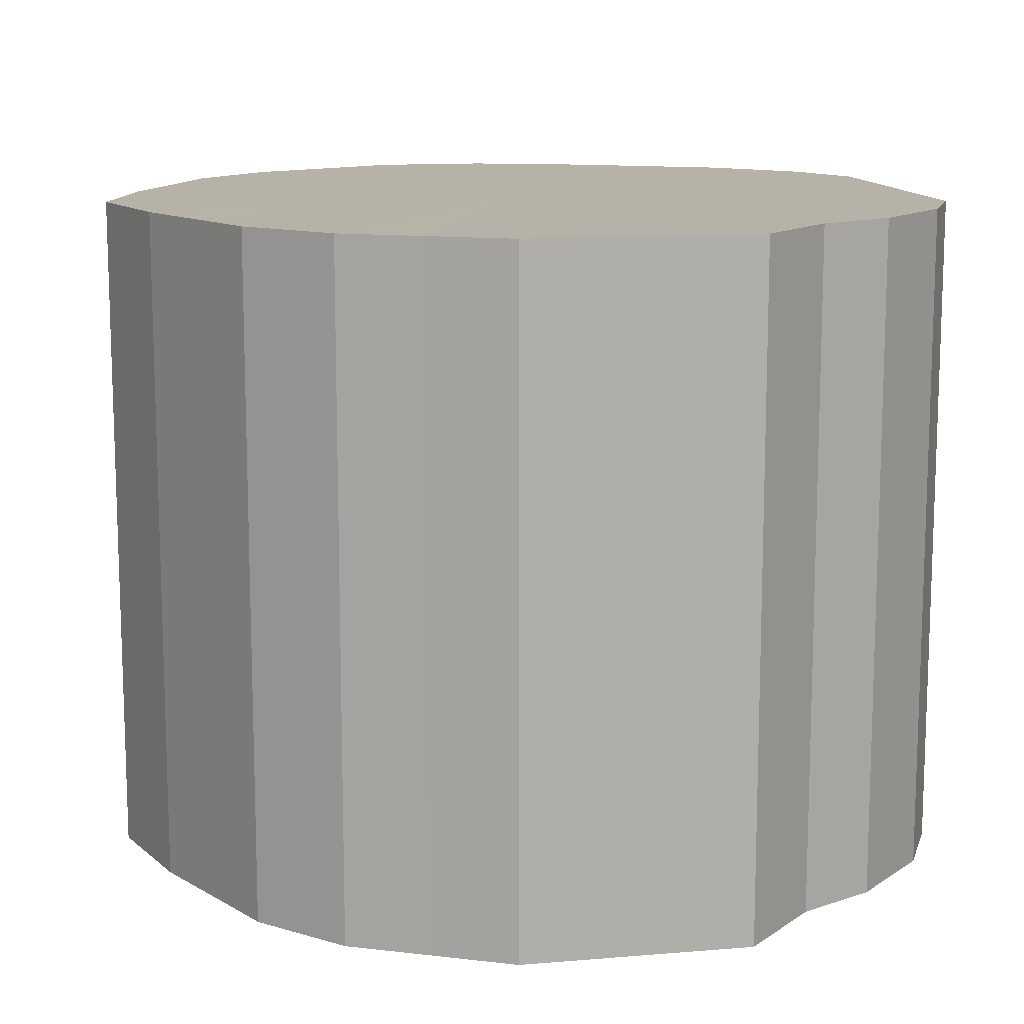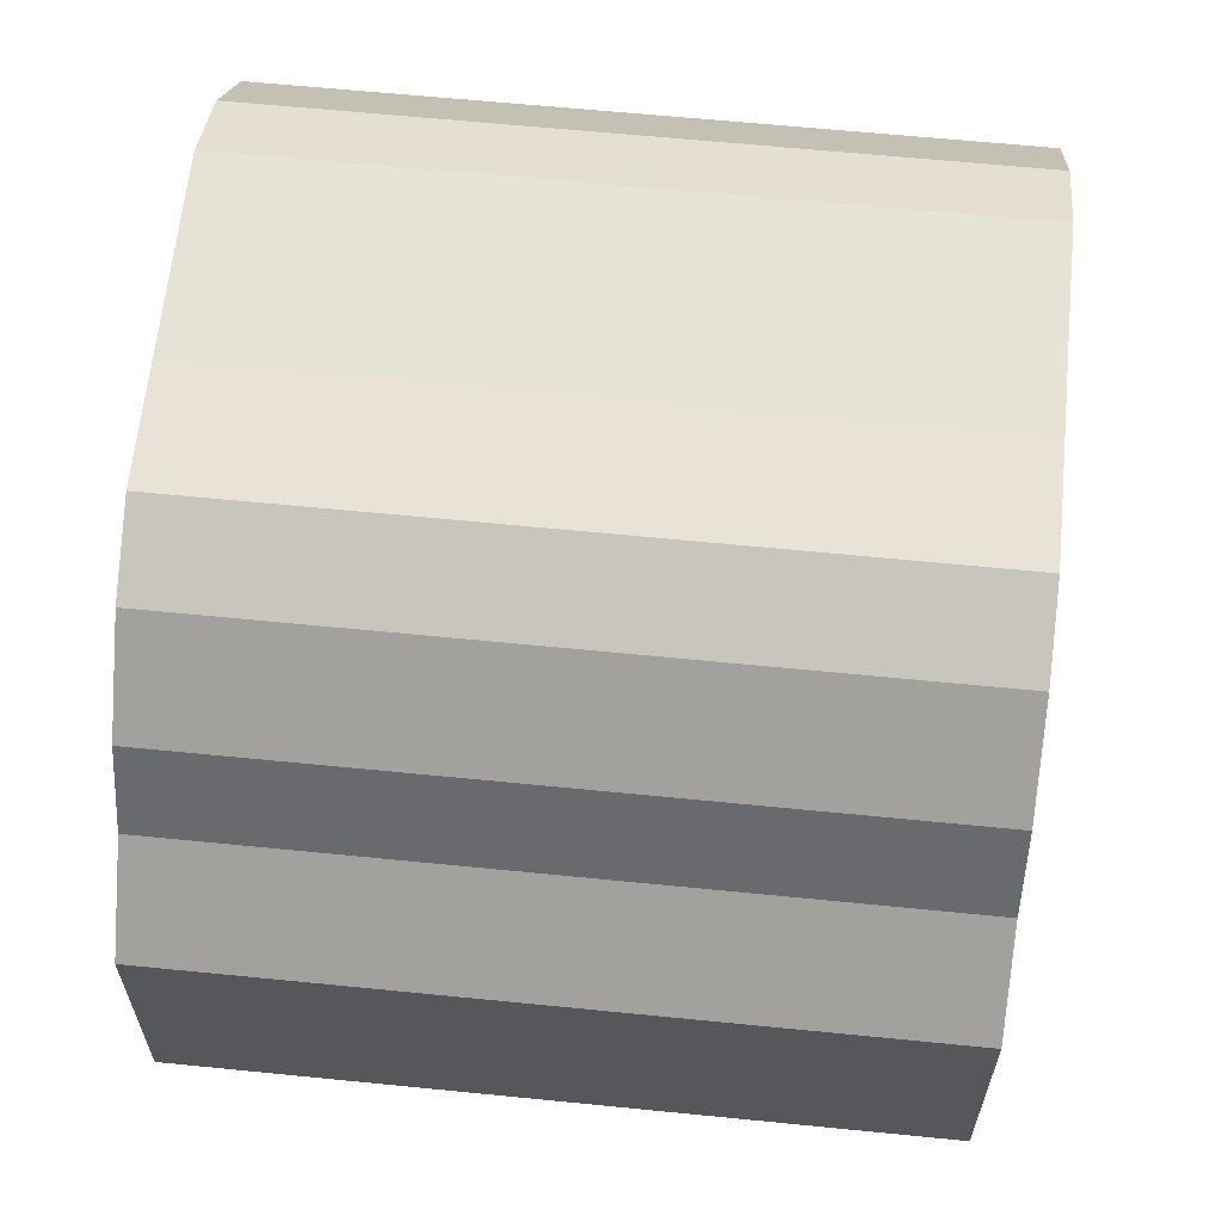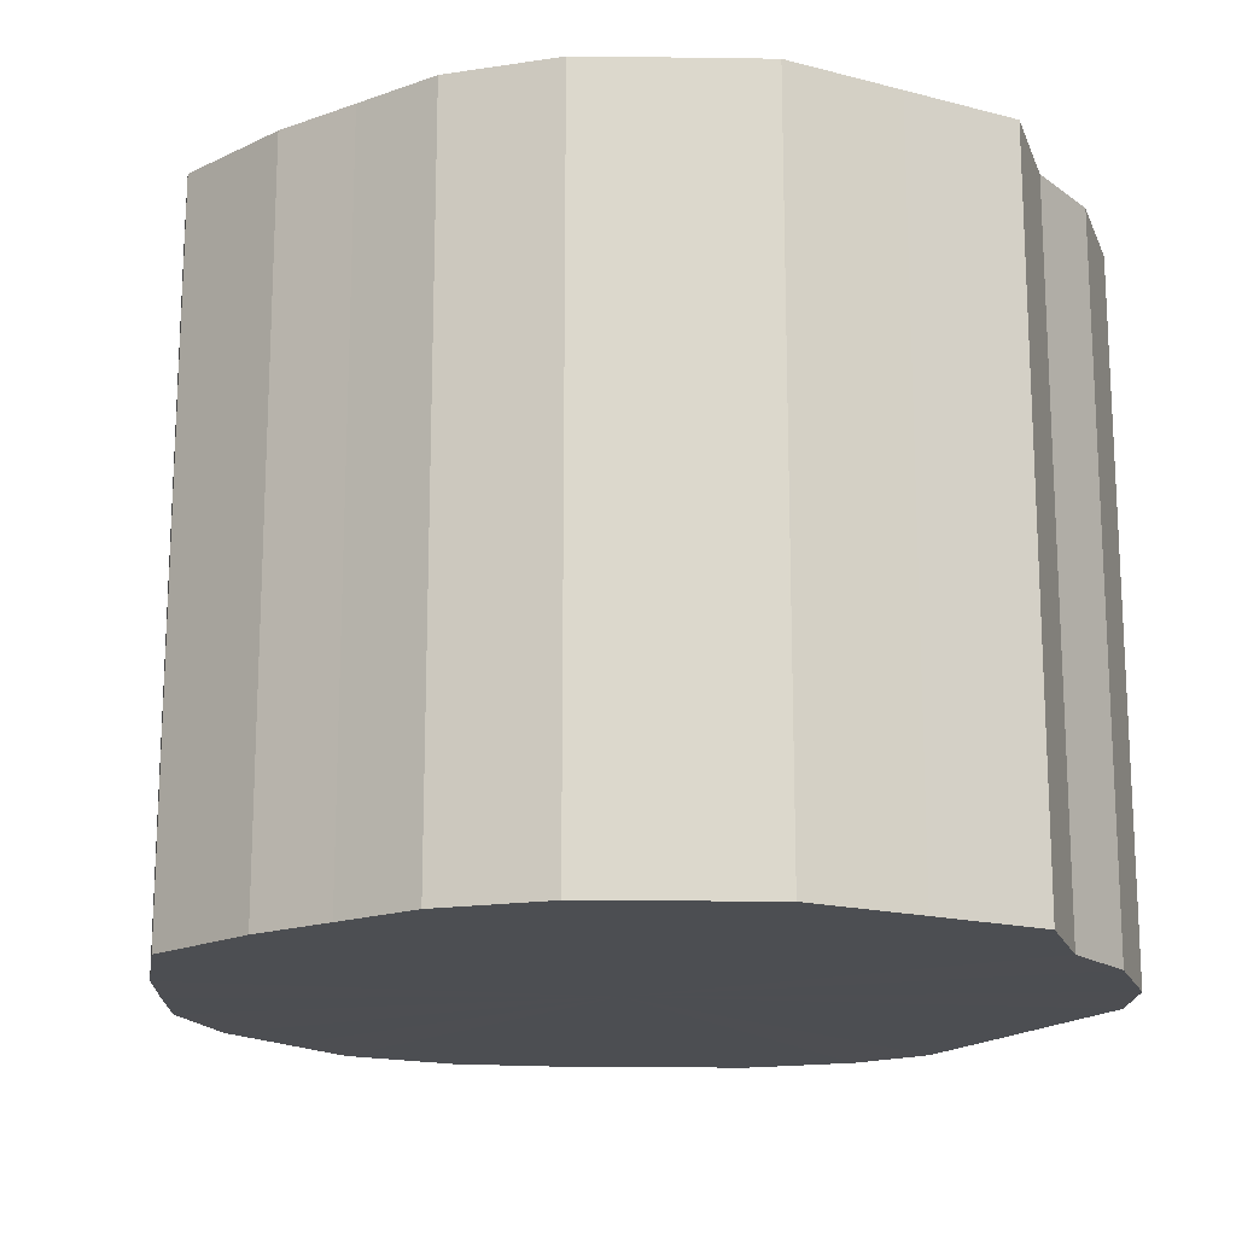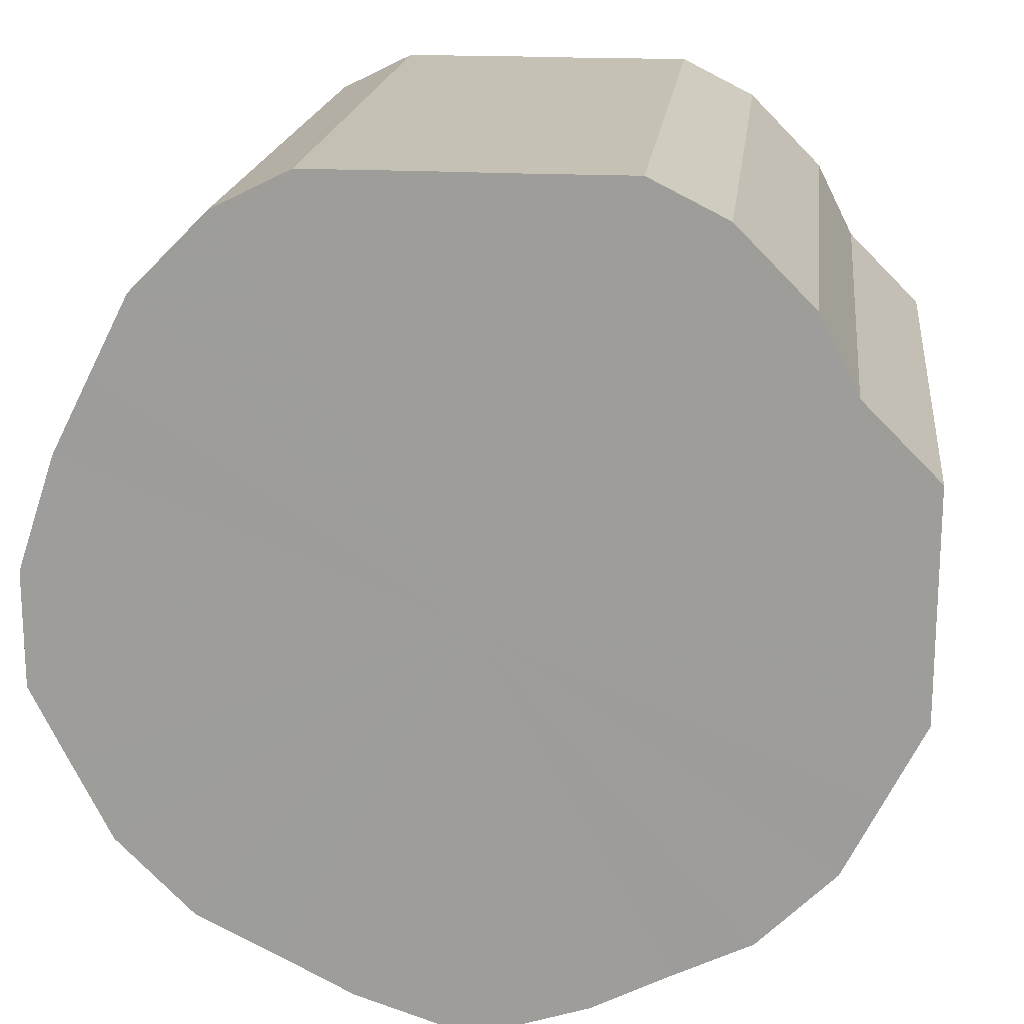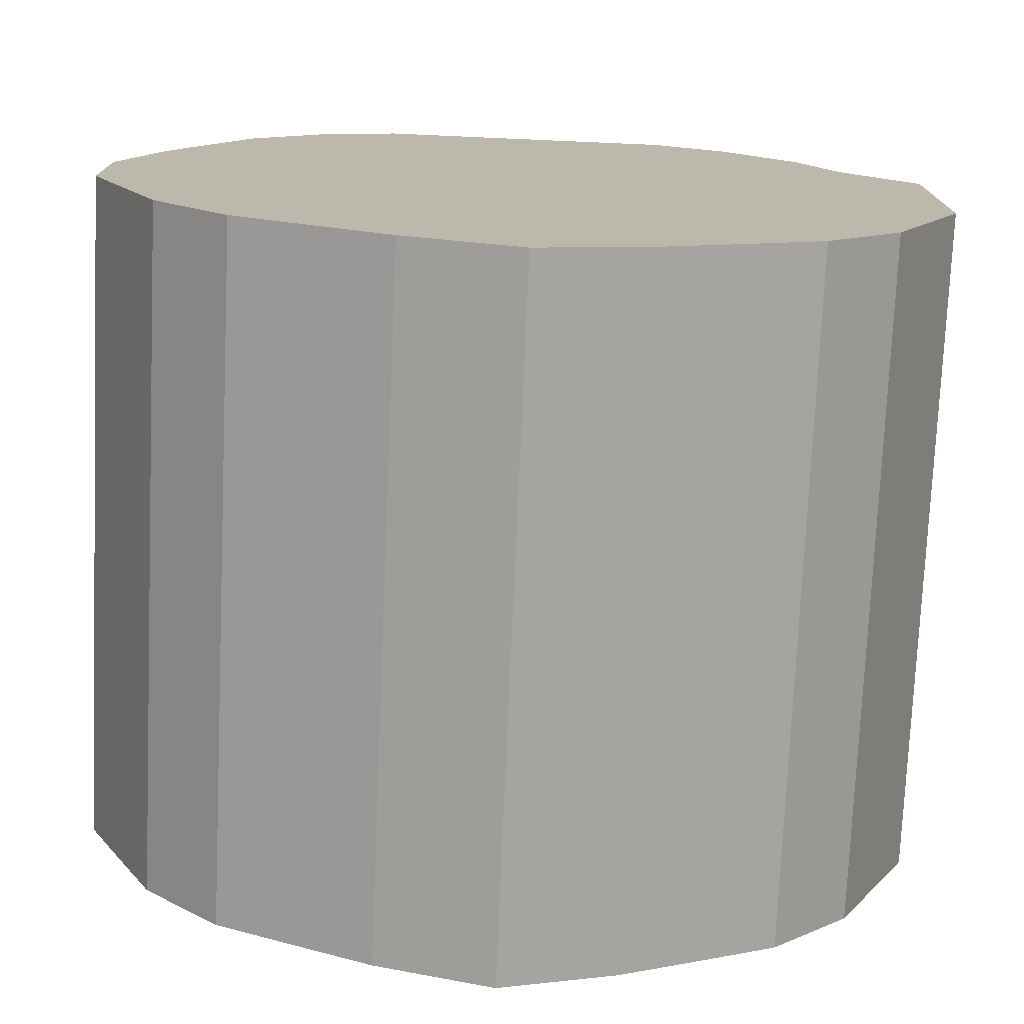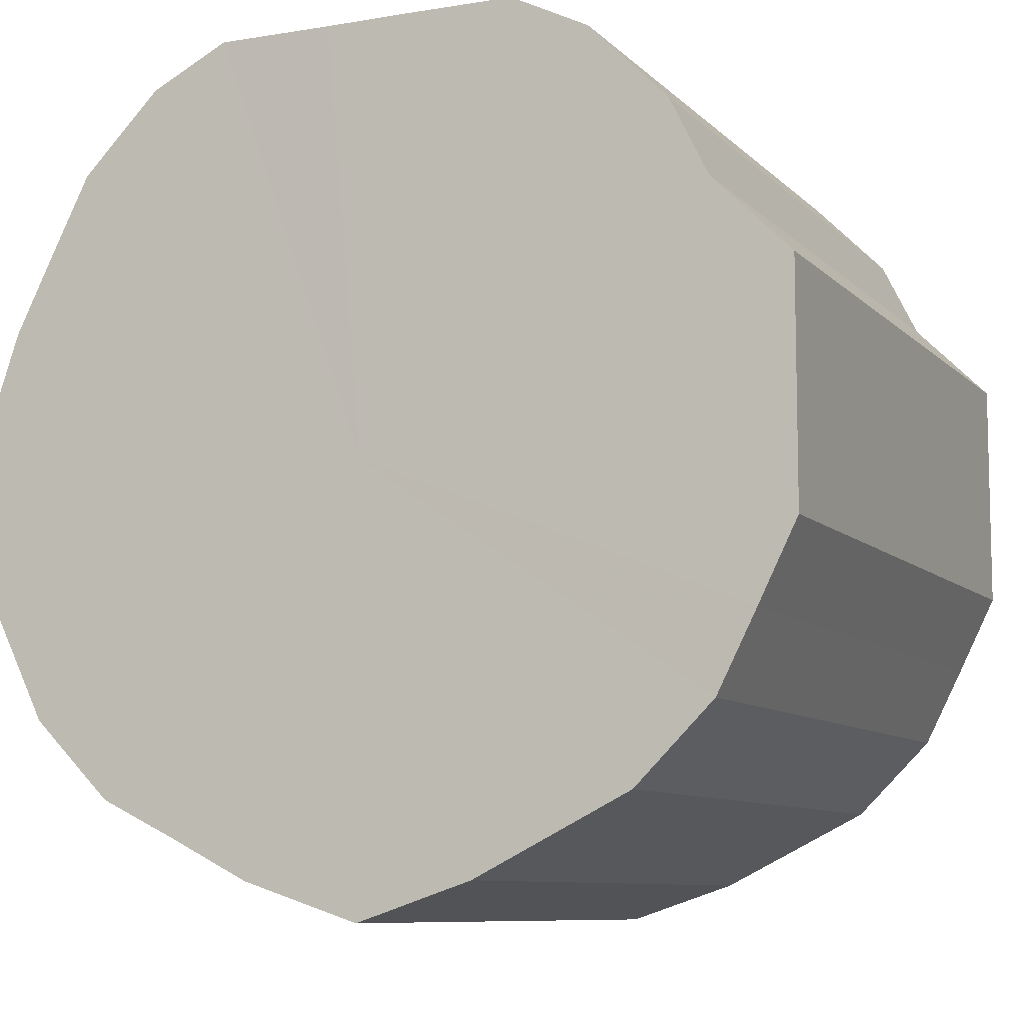
<metadata>
{"format":"obj","ext":"obj","renderer":"f3d","projection":"perspective","resolution":1024,"background":"white","views":[{"elev":12.5,"azim":79.0,"up":"+Z"},{"elev":62.7,"azim":95.8,"up":"+Y"},{"elev":-17.0,"azim":62.1,"up":"+Z"},{"elev":18.4,"azim":6.5,"up":"+Y"},{"elev":-75.5,"azim":-2.5,"up":"+Y"},{"elev":-8.7,"azim":24.3,"up":"+Y"}]}
</metadata>
<code>
o 22710
v 2161 1878 7.348
v 2161 1878 7.348
v 2161 1878 7.526
v 2161 1878 7.348
v 2161 1878 7.526
v 2161 1878 7.348
v 2161 1878 7.526
v 2161 1878 7.348
v 2161 1878 7.526
v 2161 1878 7.348
v 2161 1878 7.526
v 2161 1878 7.348
v 2161 1878 7.526
v 2161 1878 7.348
v 2161 1878 7.526
v 2161 1878 7.348
v 2161 1878 7.526
v 2161 1878 7.348
v 2161 1878 7.526
v 2161 1878 7.348
v 2161 1878 7.526
v 2161 1878 7.348
v 2161 1878 7.526
v 2161 1878 7.348
v 2161 1878 7.526
v 2161 1878 7.348
v 2161 1878 7.526
v 2161 1878 7.348
v 2161 1878 7.526
v 2161 1878 7.348
v 2161 1878 7.526
v 2161 1878 7.348
v 2161 1878 7.526
v 2161 1878 7.348
v 2161 1878 7.526
v 2161 1878 7.348
v 2161 1878 7.526
v 2161 1878 7.348
v 2161 1878 7.526
v 2161 1878 7.348
v 2161 1878 7.526
v 2161 1878 7.348
v 2161 1878 7.526
v 2161 1878 7.348
v 2161 1878 7.526
v 2161 1878 7.348
v 2161 1878 7.526
v 2161 1878 7.348
v 2161 1878 7.526
v 2161 1878 7.348
v 2161 1878 7.526
v 2161 1878 7.348
v 2161 1878 7.526
v 2161 1878 7.526
v 2161 1878 7.526
v 2161 1878 7.348
v 2161 1878 7.526
v 2161 1878 7.348
v 2161 1878 7.526
v 2161 1878 7.526
v 2161 1878 7.348
v 2161 1878 7.526
v 2161 1878 7.348
v 2161 1878 7.348
v 2161 1878 7.526
v 2161 1878 7.526
v 2161 1878 7.348
v 2161 1878 7.526
v 2161 1878 7.348
v 2161 1878 7.348
v 2161 1878 7.526
v 2161 1878 7.526
v 2161 1878 7.348
v 2161 1878 7.526
v 2161 1878 7.348
v 2161 1878 7.348
v 2161 1878 7.526
v 2161 1878 7.526
v 2161 1878 7.348
v 2161 1878 7.526
v 2161 1878 7.348
v 2161 1878 7.348
v 2161 1878 7.526
v 2161 1878 7.526
v 2161 1878 7.348
v 2161 1878 7.526
v 2161 1878 7.348
v 2161 1878 7.348
v 2161 1878 7.526
v 2161 1878 7.526
v 2161 1878 7.348
v 2161 1878 7.526
v 2161 1878 7.348
v 2161 1878 7.348
v 2161 1878 7.526
v 2161 1878 7.526
v 2161 1878 7.348
v 2161 1878 7.526
v 2161 1878 7.348
v 2161 1878 7.348
v 2161 1878 7.526
v 2161 1878 7.526
v 2161 1878 7.348
v 2161 1878 7.526
v 2161 1878 7.348
v 2161 1878 7.348
v 2161 1878 7.526
v 2161 1878 7.348
v 2161 1878 7.348
v 2161 1878 7.348
v 2161 1878 7.348
v 2161 1878 7.348
v 2161 1878 7.348
v 2161 1878 7.348
v 2161 1878 7.348
v 2161 1878 7.348
v 2161 1878 7.348
v 2161 1878 7.348
v 2161 1878 7.348
v 2161 1878 7.348
v 2161 1878 7.348
v 2161 1878 7.348
v 2161 1878 7.348
v 2161 1878 7.348
v 2161 1878 7.348
v 2161 1878 7.348
v 2161 1878 7.348
v 2161 1878 7.348
v 2161 1878 7.348
v 2161 1878 7.348
v 2161 1878 7.348
v 2161 1878 7.348
v 2161 1878 7.348
v 2161 1878 7.348
v 2161 1878 7.348
v 2161 1878 7.348
v 2161 1878 7.526
v 2161 1878 7.526
v 2161 1878 7.526
v 2161 1878 7.526
v 2161 1878 7.526
v 2161 1878 7.526
v 2161 1878 7.526
v 2161 1878 7.526
v 2161 1878 7.526
v 2161 1878 7.526
v 2161 1878 7.526
v 2161 1878 7.526
v 2161 1878 7.526
v 2161 1878 7.526
v 2161 1878 7.526
v 2161 1878 7.526
v 2161 1878 7.526
v 2161 1878 7.526
v 2161 1878 7.526
v 2161 1878 7.526
v 2161 1878 7.526
v 2161 1878 7.526
v 2161 1878 7.526
v 2161 1878 7.526
v 2161 1878 7.526
v 2161 1878 7.526
v 2161 1878 7.526
v 2161 1878 7.526
f 1 2 3
f 2 4 5
f 6 1 7
f 4 8 9
f 10 6 11
f 8 12 13
f 14 10 15
f 12 16 17
f 18 14 19
f 16 20 21
f 22 18 23
f 20 24 25
f 26 22 27
f 24 28 29
f 30 26 31
f 28 32 33
f 34 30 35
f 32 36 37
f 38 34 39
f 36 40 41
f 42 38 43
f 40 44 45
f 46 42 47
f 44 48 49
f 50 46 51
f 48 52 53
f 52 50 54
f 55 56 57
f 57 58 59
f 60 61 55
f 62 63 60
f 59 64 65
f 66 67 62
f 68 69 66
f 65 70 71
f 72 73 68
f 74 75 72
f 71 76 77
f 78 79 74
f 80 81 78
f 77 82 83
f 84 85 80
f 86 87 84
f 83 88 89
f 90 91 86
f 92 93 90
f 89 94 95
f 96 97 92
f 98 99 96
f 95 100 101
f 102 103 98
f 104 105 102
f 101 106 107
f 107 108 104
f 109 110 111
f 109 112 110
f 109 111 113
f 109 114 112
f 109 113 115
f 109 116 114
f 109 115 117
f 109 118 116
f 109 117 119
f 109 120 118
f 109 119 121
f 109 122 120
f 109 121 123
f 109 124 122
f 109 123 125
f 109 126 124
f 109 125 127
f 109 128 126
f 109 127 129
f 109 130 128
f 109 129 131
f 109 132 130
f 109 131 133
f 109 134 132
f 109 133 135
f 109 136 134
f 109 135 136
f 137 138 139
f 137 140 138
f 137 139 141
f 137 142 140
f 137 141 143
f 137 144 142
f 137 143 145
f 137 146 144
f 137 145 147
f 137 148 146
f 137 147 149
f 137 150 148
f 137 149 151
f 137 152 150
f 137 151 153
f 137 154 152
f 137 153 155
f 137 156 154
f 137 155 157
f 137 158 156
f 137 157 159
f 137 160 158
f 137 159 161
f 137 162 160
f 137 161 163
f 137 164 162
f 137 163 164

</code>
